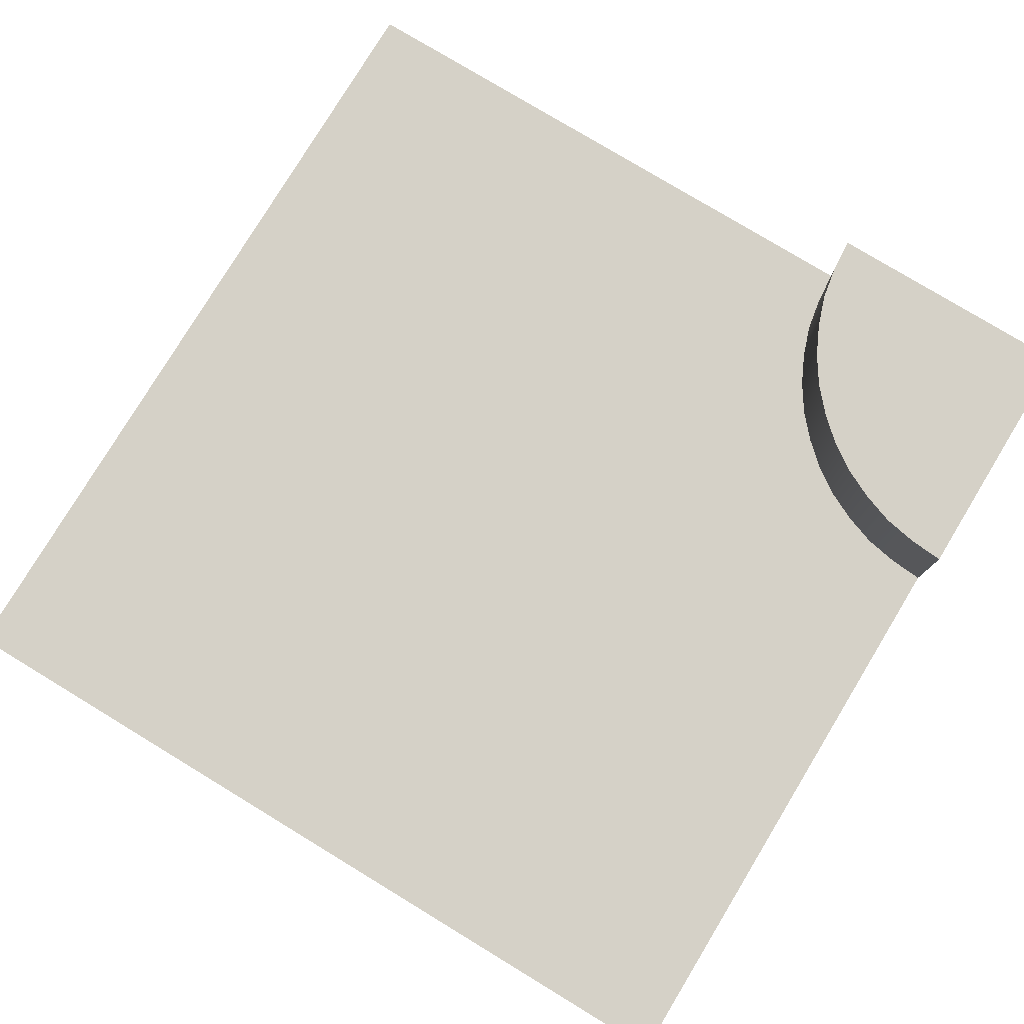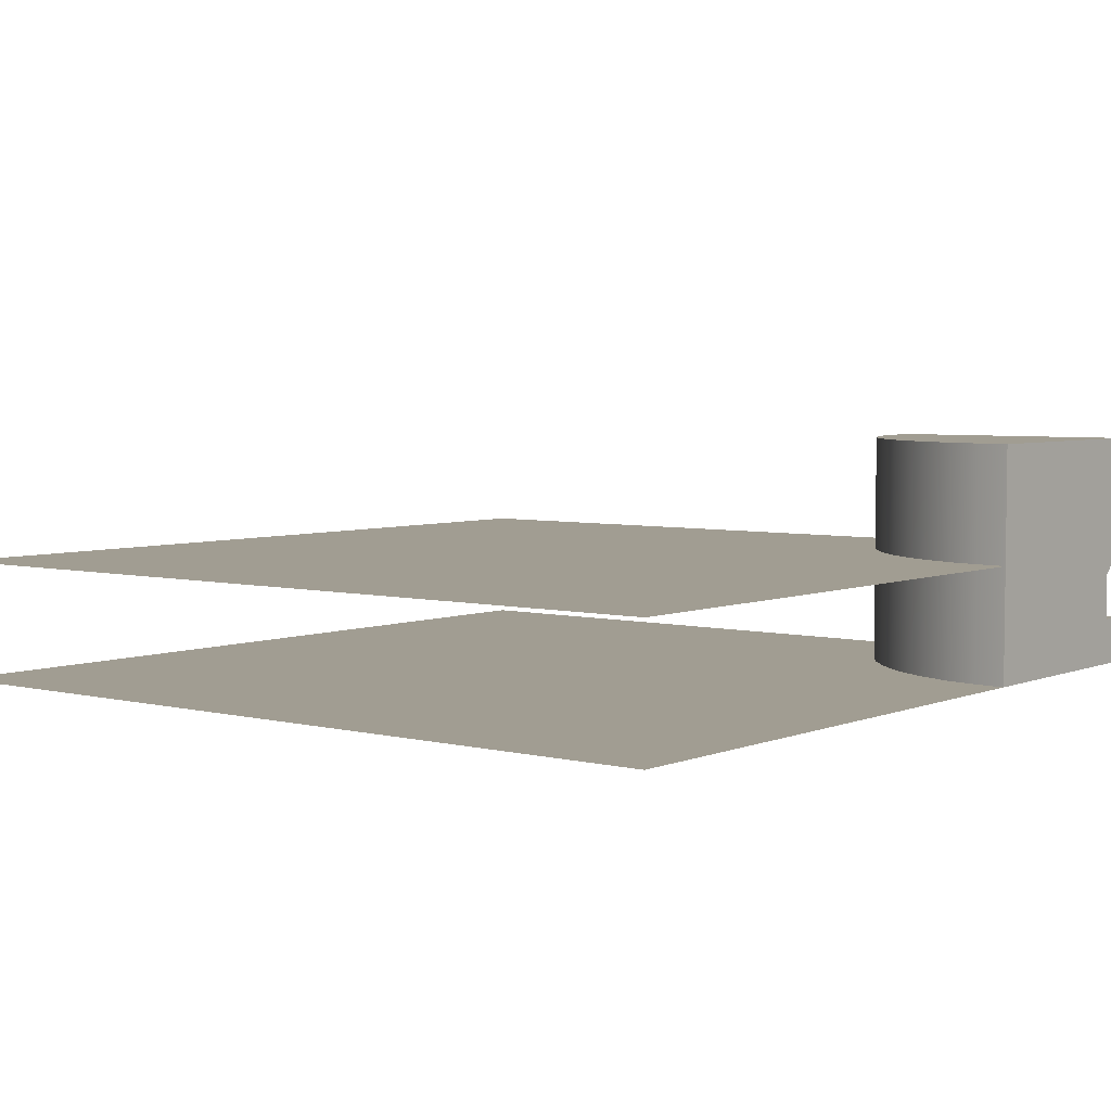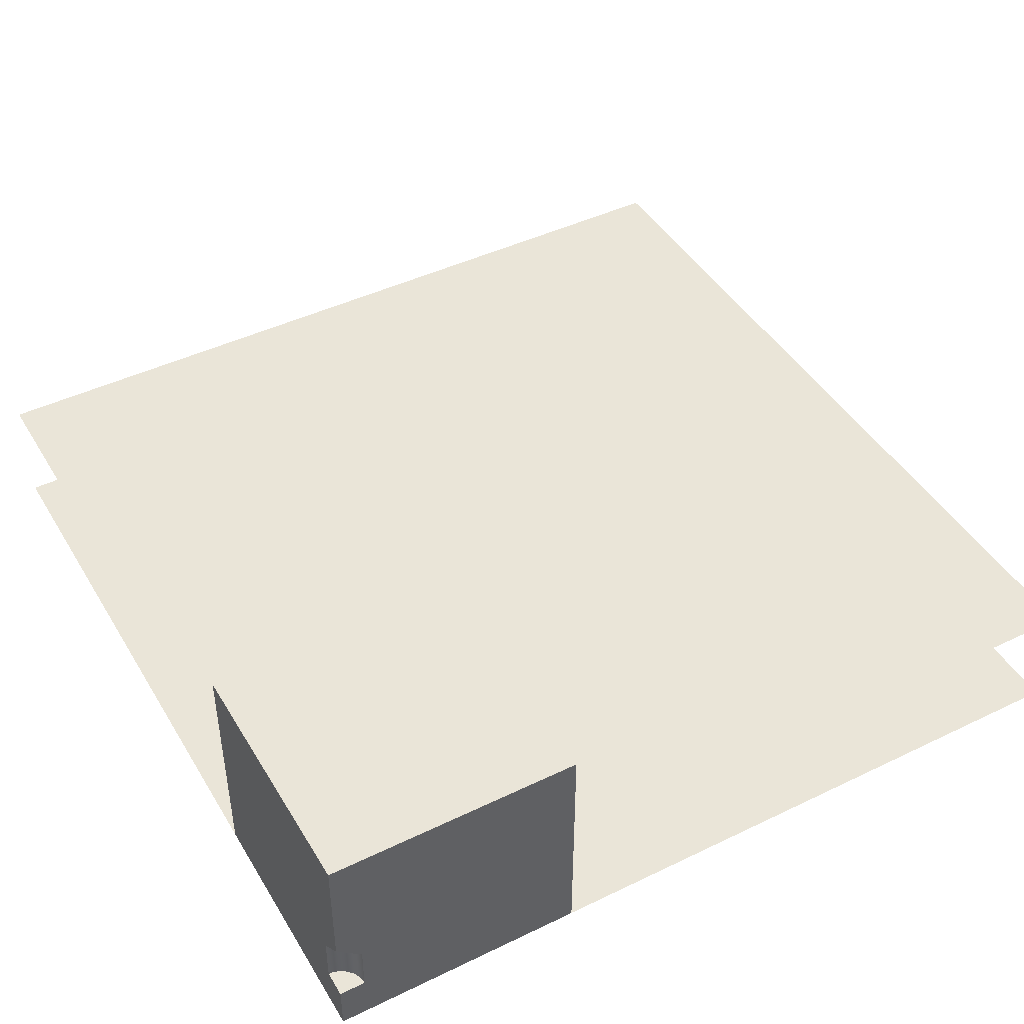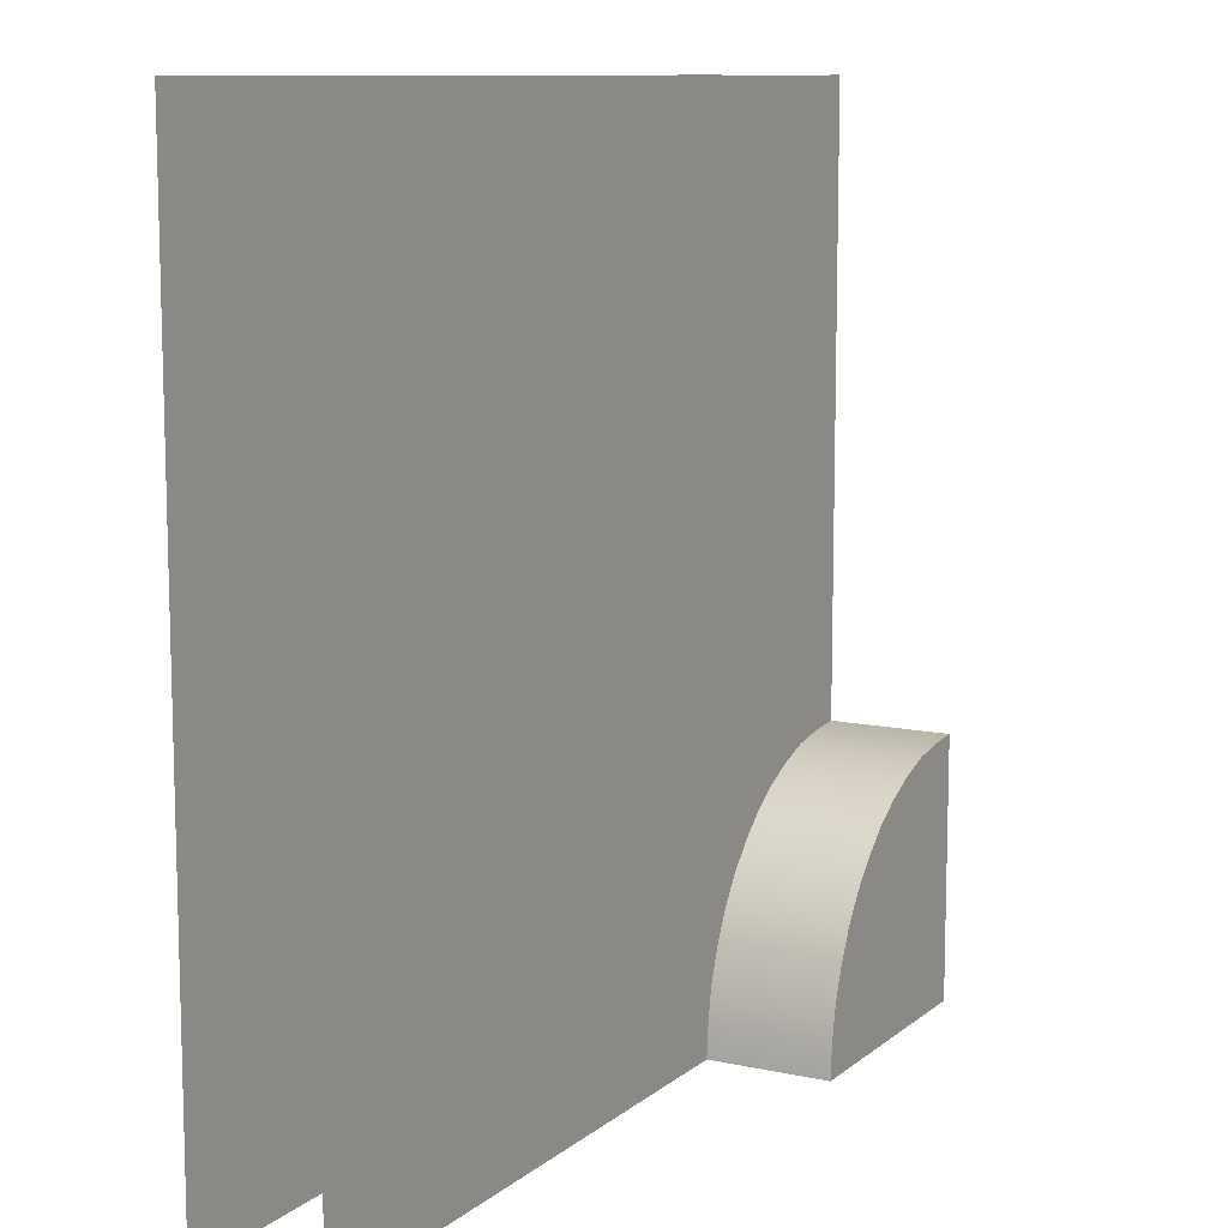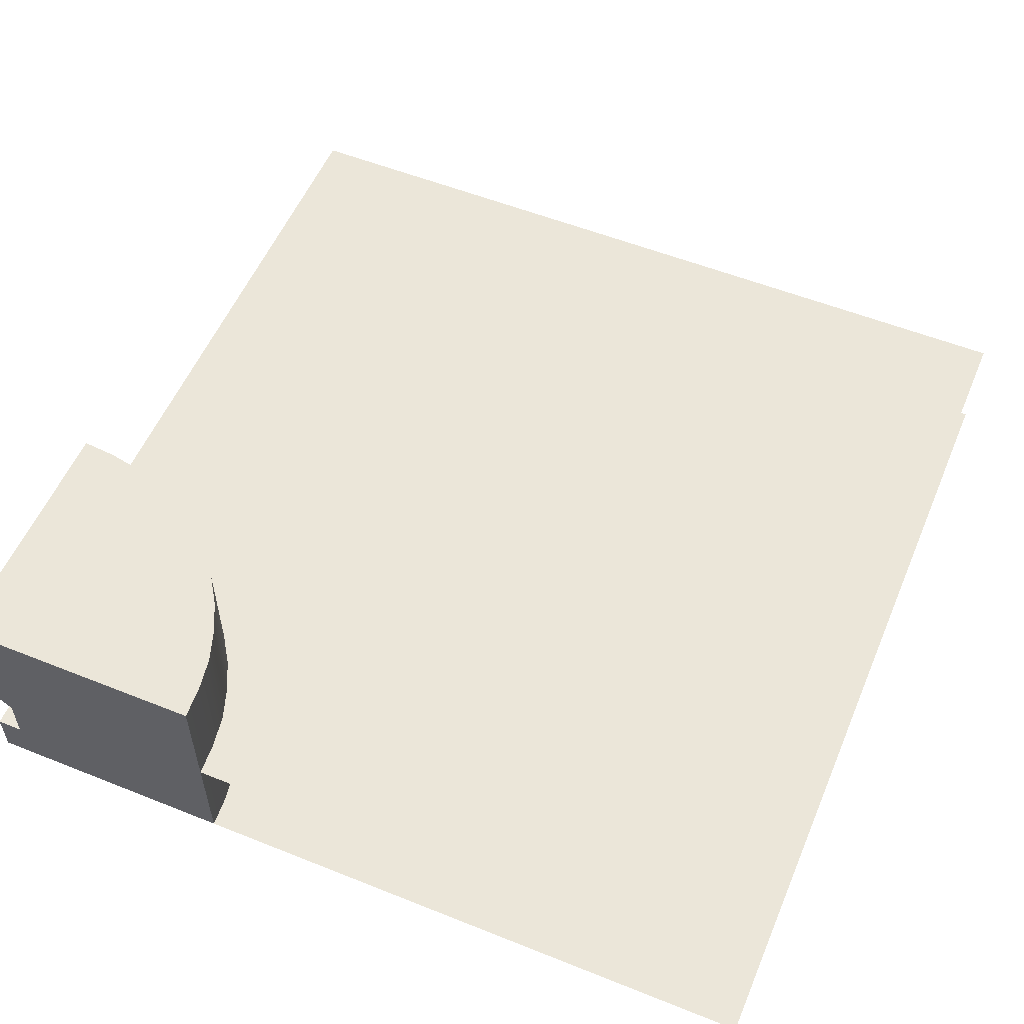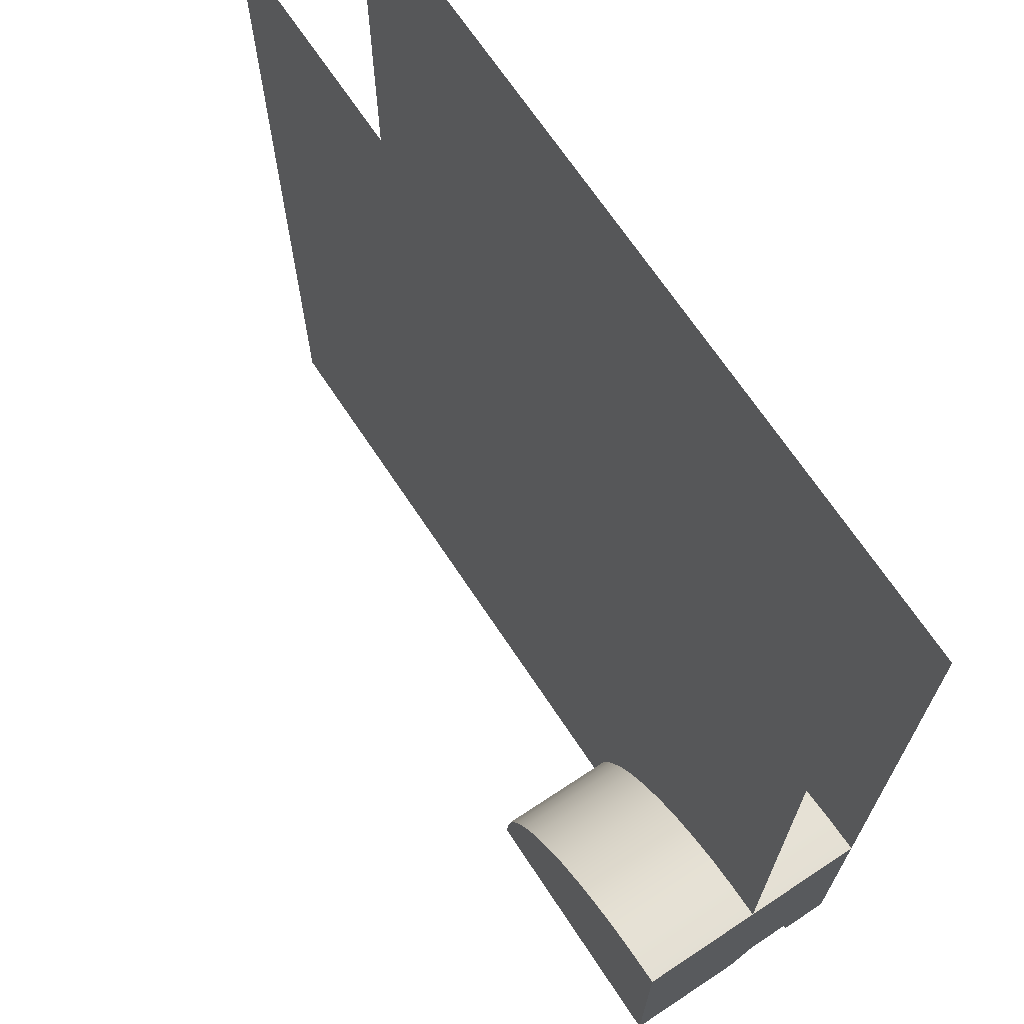
<metadata>
{"format":"obj","ext":"obj","renderer":"f3d","projection":"perspective","resolution":1024,"background":"white","views":[{"elev":78.7,"azim":121.2,"up":"+Y"},{"elev":4.6,"azim":128.4,"up":"+Y"},{"elev":44.6,"azim":-119.3,"up":"+Y"},{"elev":10.4,"azim":118.6,"up":"+Z"},{"elev":55.5,"azim":-67.2,"up":"+Y"},{"elev":68.7,"azim":-123.5,"up":"+Z"}]}
</metadata>
<code>
g fountainCornerInner
v -0.5 0.14 -0.5
v -0.471 0.112 -0.492
v -0.47 0.112 -0.496
v -0.5 0.14 -0.5
v -0.492 0.112 -0.471
v -0.489 0.112 -0.472
v -0.5 0.14 -0.5
v -0.489 0.112 -0.472
v -0.485 0.112 -0.474
v -0.5 0.14 -0.5
v -0.485 0.112 -0.474
v -0.482 0.112 -0.476
v -0.5 0.14 -0.5
v -0.472 0.112 -0.489
v -0.471 0.112 -0.492
v -0.5 0.14 -0.5
v -0.474 0.112 -0.485
v -0.472 0.112 -0.489
v -0.5 0.14 -0.5
v -0.482 0.112 -0.476
v -0.479 0.112 -0.479
v -0.5 0.14 -0.5
v -0.47 0.112 -0.496
v -0.47 0.112 -0.5
v -0.5 0.14 -0.5
v -0.476 0.112 -0.482
v -0.474 0.112 -0.485
v -0.5 0.14 -0.5
v -0.5 0.112 -0.47
v -0.496 0.112 -0.47
v -0.5 0.14 -0.5
v -0.496 0.112 -0.47
v -0.492 0.112 -0.471
v -0.5 0.14 -0.5
v -0.479 0.112 -0.479
v -0.476 0.112 -0.482
v -0.476 0.056 -0.482
v -0.474 0.056 -0.485
v -0.474 0.112 -0.485
v -0.476 0.112 -0.482
v -0.482 0.112 -0.476
v -0.482 0.056 -0.476
v -0.479 0.056 -0.479
v -0.479 0.112 -0.479
v -0.496 0.112 -0.47
v -0.496 0.056 -0.47
v -0.492 0.056 -0.471
v -0.492 0.112 -0.471
v -0.479 0.056 -0.479
v -0.476 0.056 -0.482
v -0.476 0.112 -0.482
v -0.479 0.112 -0.479
v -0.474 0.056 -0.485
v -0.472 0.056 -0.489
v -0.472 0.112 -0.489
v -0.474 0.112 -0.485
v -0.485 0.112 -0.474
v -0.485 0.056 -0.474
v -0.482 0.056 -0.476
v -0.482 0.112 -0.476
v -0.5 0.112 -0.47
v -0.5 0.056 -0.47
v -0.496 0.056 -0.47
v -0.496 0.112 -0.47
v -0.471 0.056 -0.492
v -0.47 0.056 -0.496
v -0.47 0.112 -0.496
v -0.471 0.112 -0.492
v -0.47 0.056 -0.496
v -0.47 0.056 -0.5
v -0.47 0.112 -0.5
v -0.47 0.112 -0.496
v -0.472 0.056 -0.489
v -0.471 0.056 -0.492
v -0.471 0.112 -0.492
v -0.472 0.112 -0.489
v -0.489 0.112 -0.472
v -0.489 0.056 -0.472
v -0.485 0.056 -0.474
v -0.485 0.112 -0.474
v -0.492 0.112 -0.471
v -0.492 0.056 -0.471
v -0.489 0.056 -0.472
v -0.489 0.112 -0.472
v -0.425 0.28 -0.5
v -0.2 0.28 -0.5
v -0.203 0.28 -0.461
v -0.21 0.28 -0.422
v -0.223 0.28 -0.385
v -0.24 0.28 -0.35
v -0.262 0.28 -0.317
v -0.288 0.28 -0.288
v -0.317 0.28 -0.262
v -0.35 0.28 -0.24
v -0.385 0.28 -0.223
v -0.422 0.28 -0.21
v -0.426 0.28 -0.49
v -0.461 0.28 -0.203
v -0.428 0.28 -0.481
v -0.431 0.28 -0.471
v -0.435 0.28 -0.463
v -0.44 0.28 -0.454
v -0.447 0.28 -0.447
v -0.454 0.28 -0.44
v -0.463 0.28 -0.435
v -0.5 0.28 -0.2
v -0.471 0.28 -0.431
v -0.481 0.28 -0.428
v -0.49 0.28 -0.426
v -0.5 0.28 -0.425
v -0.203 0 -0.461
v -0.2 0 -0.5
v -0.5 0 -0.5
v -0.21 0 -0.422
v -0.223 0 -0.385
v -0.24 0 -0.35
v -0.262 0 -0.317
v -0.288 0 -0.288
v -0.317 0 -0.262
v -0.35 0 -0.24
v -0.385 0 -0.223
v -0.422 0 -0.21
v -0.461 0 -0.203
v -0.5 0 -0.2
v -0.2 0 -0.5
v -0.203 0 -0.461
v -0.203 0.14 -0.461
v -0.2 0.14 -0.5
v -0.203 0.28 -0.461
v -0.2 0.28 -0.5
v -0.422 0.14 -0.21
v -0.422 0 -0.21
v -0.461 0 -0.203
v -0.461 0.14 -0.203
v -0.422 0.28 -0.21
v -0.461 0.28 -0.203
v -0.385 0.14 -0.223
v -0.385 0 -0.223
v -0.422 0 -0.21
v -0.422 0.14 -0.21
v -0.385 0.28 -0.223
v -0.422 0.28 -0.21
v -0.203 0 -0.461
v -0.21 0 -0.422
v -0.21 0.14 -0.422
v -0.203 0.14 -0.461
v -0.21 0.28 -0.422
v -0.203 0.28 -0.461
v -0.21 0 -0.422
v -0.223 0 -0.385
v -0.223 0.14 -0.385
v -0.21 0.14 -0.422
v -0.223 0.28 -0.385
v -0.21 0.28 -0.422
v -0.24 0 -0.35
v -0.262 0 -0.317
v -0.262 0.14 -0.317
v -0.24 0.14 -0.35
v -0.262 0.28 -0.317
v -0.24 0.28 -0.35
v -0.288 0.14 -0.288
v -0.288 0 -0.288
v -0.317 0 -0.262
v -0.317 0.14 -0.262
v -0.288 0.28 -0.288
v -0.317 0.28 -0.262
v -0.262 0 -0.317
v -0.288 0 -0.288
v -0.288 0.14 -0.288
v -0.262 0.14 -0.317
v -0.288 0.28 -0.288
v -0.262 0.28 -0.317
v -0.223 0 -0.385
v -0.24 0 -0.35
v -0.24 0.14 -0.35
v -0.223 0.14 -0.385
v -0.24 0.28 -0.35
v -0.223 0.28 -0.385
v -0.461 0.14 -0.203
v -0.461 0 -0.203
v -0.5 0 -0.2
v -0.5 0.14 -0.2
v -0.461 0.28 -0.203
v -0.5 0.28 -0.2
v -0.317 0.14 -0.262
v -0.317 0 -0.262
v -0.35 0 -0.24
v -0.35 0.14 -0.24
v -0.317 0.28 -0.262
v -0.35 0.28 -0.24
v -0.35 0.14 -0.24
v -0.35 0 -0.24
v -0.385 0 -0.223
v -0.385 0.14 -0.223
v -0.35 0.28 -0.24
v -0.385 0.28 -0.223
v -0.5 0 -0.2
v -0.5 0 -0.5
v -0.5 0.056 -0.5
v -0.5 0.056 -0.47
v -0.5 0.112 -0.47
v -0.5 0.28 -0.425
v -0.5 0.28 -0.5
v -0.5 0.14 -0.5
v -0.5 0.28 -0.2
v -0.5 0.14 -0.2
v -0.2 0 -0.5
v 0.5 0 -0.5
v 0.5 0 0.5
v -0.203 0 -0.461
v -0.21 0 -0.422
v -0.5 0 0.5
v -0.223 0 -0.385
v -0.24 0 -0.35
v -0.262 0 -0.317
v -0.288 0 -0.288
v -0.317 0 -0.262
v -0.35 0 -0.24
v -0.385 0 -0.223
v -0.422 0 -0.21
v -0.461 0 -0.203
v -0.5 0 -0.2
v -0.5 0.056 -0.5
v -0.5 0 -0.5
v -0.2 0 -0.5
v -0.47 0.056 -0.5
v -0.2 0.14 -0.5
v -0.47 0.112 -0.5
v -0.5 0.14 -0.5
v -0.5 0.28 -0.5
v -0.2 0.28 -0.5
v -0.425 0.28 -0.5
v -0.5 0.056 -0.5
v -0.47 0.056 -0.5
v -0.47 0.056 -0.496
v -0.471 0.056 -0.492
v -0.472 0.056 -0.489
v -0.474 0.056 -0.485
v -0.476 0.056 -0.482
v -0.479 0.056 -0.479
v -0.482 0.056 -0.476
v -0.485 0.056 -0.474
v -0.489 0.056 -0.472
v -0.492 0.056 -0.471
v -0.496 0.056 -0.47
v -0.5 0.056 -0.47
v -0.5 0.28 -0.5
v -0.2 0.14 -0.5
v 0.5 0.14 -0.5
v 0.5 0.14 0.5
v -0.203 0.14 -0.461
v -0.21 0.14 -0.422
v -0.5 0.14 0.5
v -0.223 0.14 -0.385
v -0.24 0.14 -0.35
v -0.262 0.14 -0.317
v -0.288 0.14 -0.288
v -0.317 0.14 -0.262
v -0.35 0.14 -0.24
v -0.385 0.14 -0.223
v -0.422 0.14 -0.21
v -0.461 0.14 -0.203
v -0.5 0.14 -0.2
f 1 3 2
f 4 6 5
f 7 9 8
f 10 12 11
f 13 15 14
f 16 18 17
f 19 21 20
f 22 24 23
f 25 27 26
f 28 30 29
f 31 33 32
f 34 36 35
f 37 39 38
f 39 37 40
f 41 43 42
f 43 41 44
f 45 47 46
f 47 45 48
f 49 51 50
f 51 49 52
f 53 55 54
f 55 53 56
f 57 59 58
f 59 57 60
f 61 63 62
f 63 61 64
f 65 67 66
f 67 65 68
f 69 71 70
f 71 69 72
f 73 75 74
f 75 73 76
f 77 79 78
f 79 77 80
f 81 83 82
f 83 81 84
f 85 87 86
f 87 85 88
f 88 85 89
f 89 85 90
f 90 85 91
f 91 85 92
f 92 85 93
f 93 85 94
f 94 85 95
f 95 85 96
f 96 85 97
f 96 97 98
f 98 97 99
f 98 99 100
f 98 100 101
f 98 101 102
f 98 102 103
f 98 103 104
f 98 104 105
f 98 105 106
f 106 105 107
f 106 107 108
f 106 108 109
f 106 109 110
f 111 113 112
f 113 111 114
f 113 114 115
f 113 115 116
f 113 116 117
f 113 117 118
f 113 118 119
f 113 119 120
f 113 120 121
f 113 121 122
f 113 122 123
f 113 123 124
f 125 127 126
f 127 125 128
f 128 129 127
f 129 128 130
f 131 133 132
f 133 131 134
f 135 134 131
f 134 135 136
f 137 139 138
f 139 137 140
f 141 140 137
f 140 141 142
f 143 145 144
f 145 143 146
f 146 147 145
f 147 146 148
f 149 151 150
f 151 149 152
f 152 153 151
f 153 152 154
f 155 157 156
f 157 155 158
f 158 159 157
f 159 158 160
f 161 163 162
f 163 161 164
f 165 164 161
f 164 165 166
f 167 169 168
f 169 167 170
f 170 171 169
f 171 170 172
f 173 175 174
f 175 173 176
f 176 177 175
f 177 176 178
f 179 181 180
f 181 179 182
f 183 182 179
f 182 183 184
f 185 187 186
f 187 185 188
f 189 188 185
f 188 189 190
f 191 193 192
f 193 191 194
f 195 194 191
f 194 195 196
f 197 199 198
f 199 197 200
f 200 197 201
f 201 197 202
f 203 201 202
f 201 203 204
f 202 197 205
f 205 197 206
f 207 209 208
f 209 207 210
f 209 210 211
f 209 211 212
f 212 211 213
f 212 213 214
f 212 214 215
f 212 215 216
f 212 216 217
f 212 217 218
f 212 218 219
f 212 219 220
f 212 220 221
f 212 221 222
f 223 225 224
f 225 223 226
f 225 226 227
f 227 226 228
f 227 228 229
f 227 229 230
f 227 230 231
f 231 230 232
f 233 235 234
f 235 233 236
f 236 233 237
f 237 233 238
f 238 233 239
f 239 233 240
f 240 233 241
f 241 233 242
f 242 233 243
f 243 233 244
f 244 233 245
f 245 233 246
f 247 97 85
f 97 247 99
f 99 247 100
f 100 247 101
f 101 247 102
f 102 247 103
f 103 247 104
f 104 247 105
f 105 247 107
f 107 247 108
f 108 247 109
f 109 247 110
f 248 250 249
f 250 248 251
f 250 251 252
f 250 252 253
f 253 252 254
f 253 254 255
f 253 255 256
f 253 256 257
f 253 257 258
f 253 258 259
f 253 259 260
f 253 260 261
f 253 261 262
f 253 262 263

</code>
